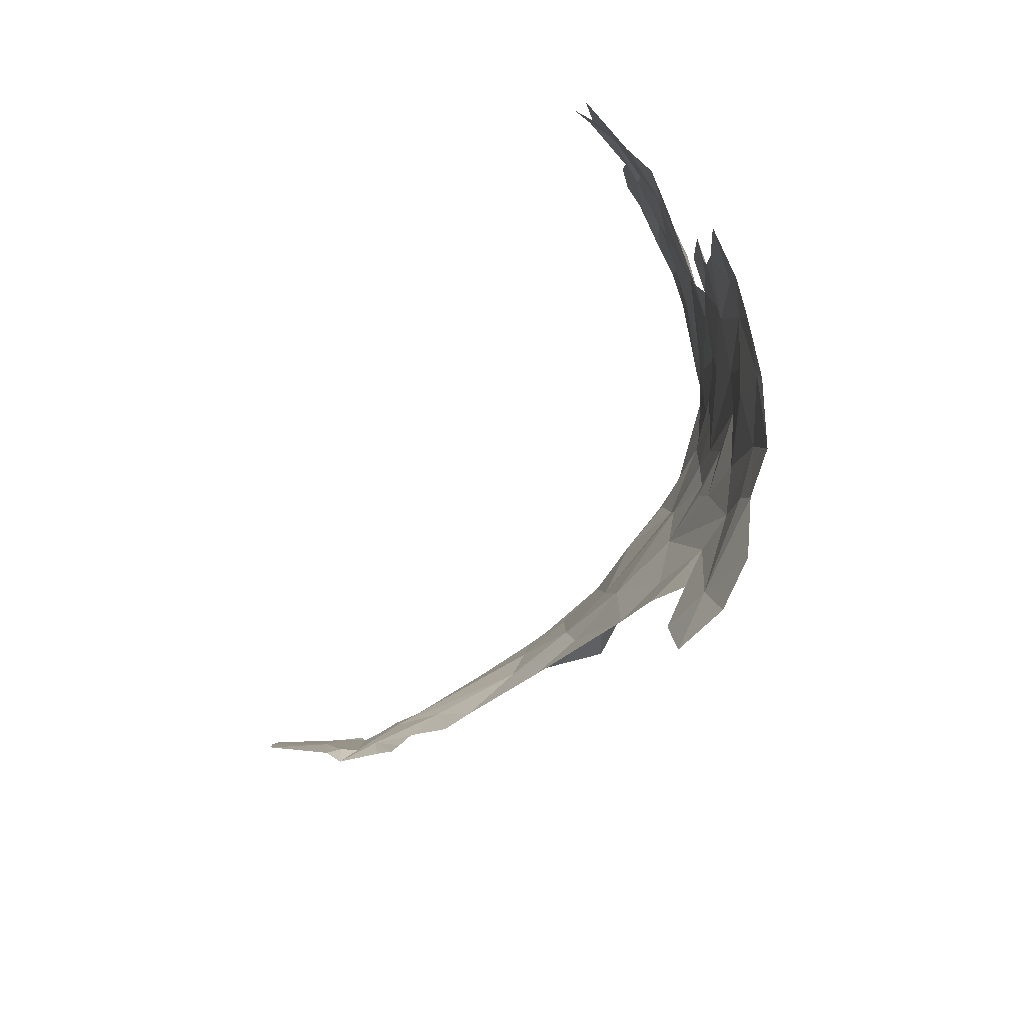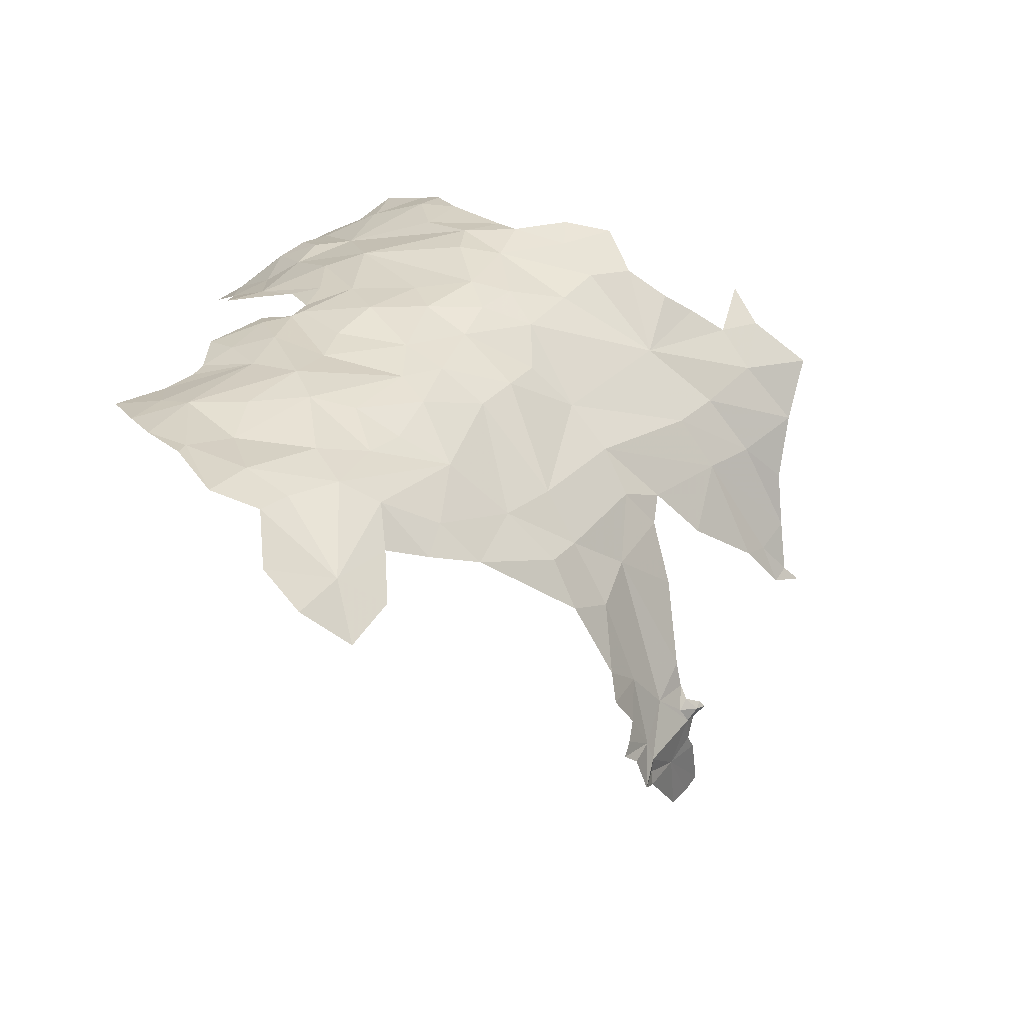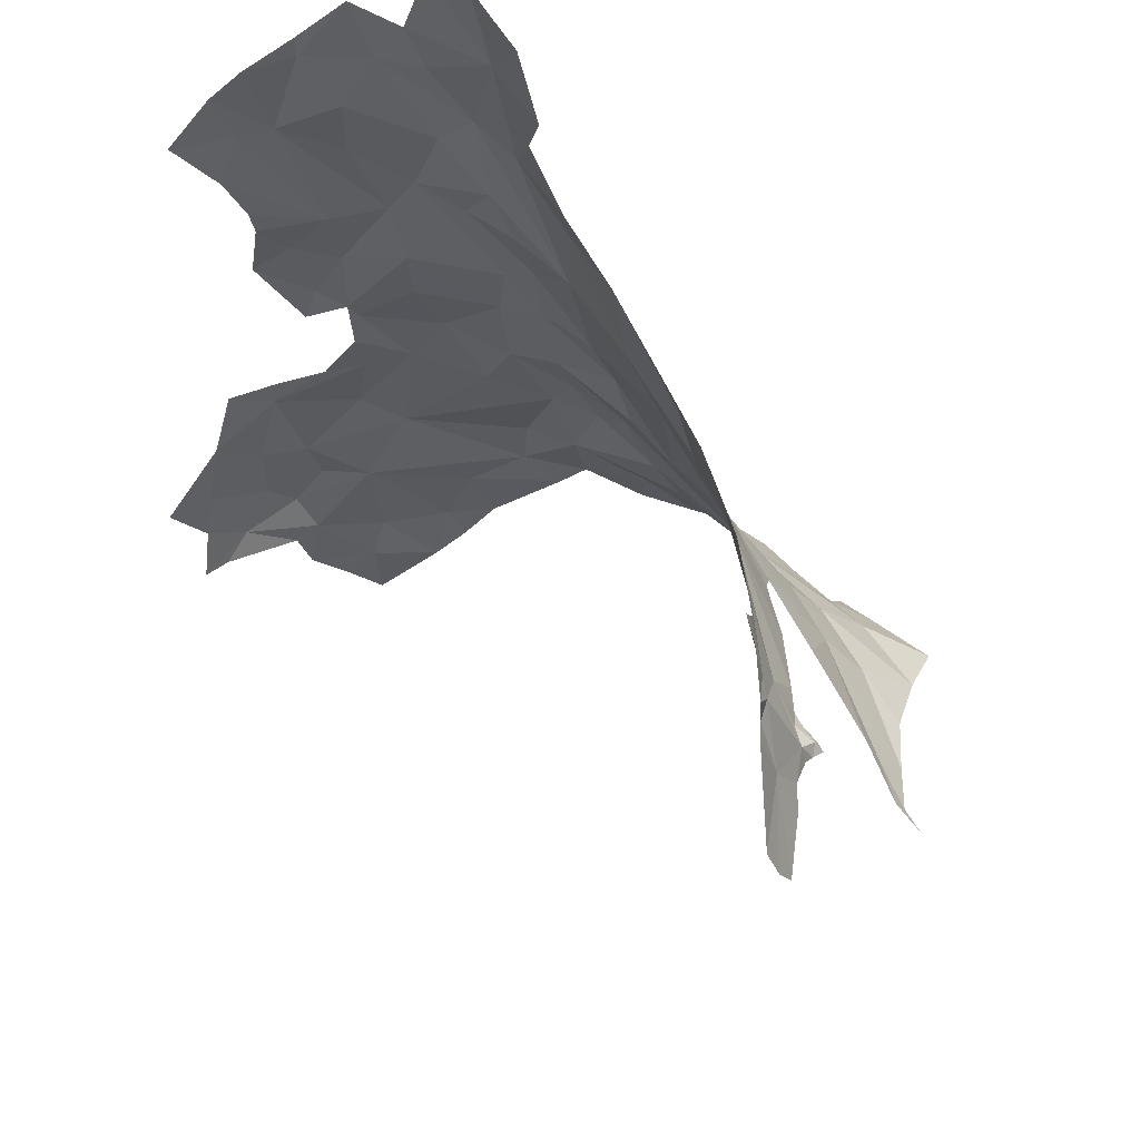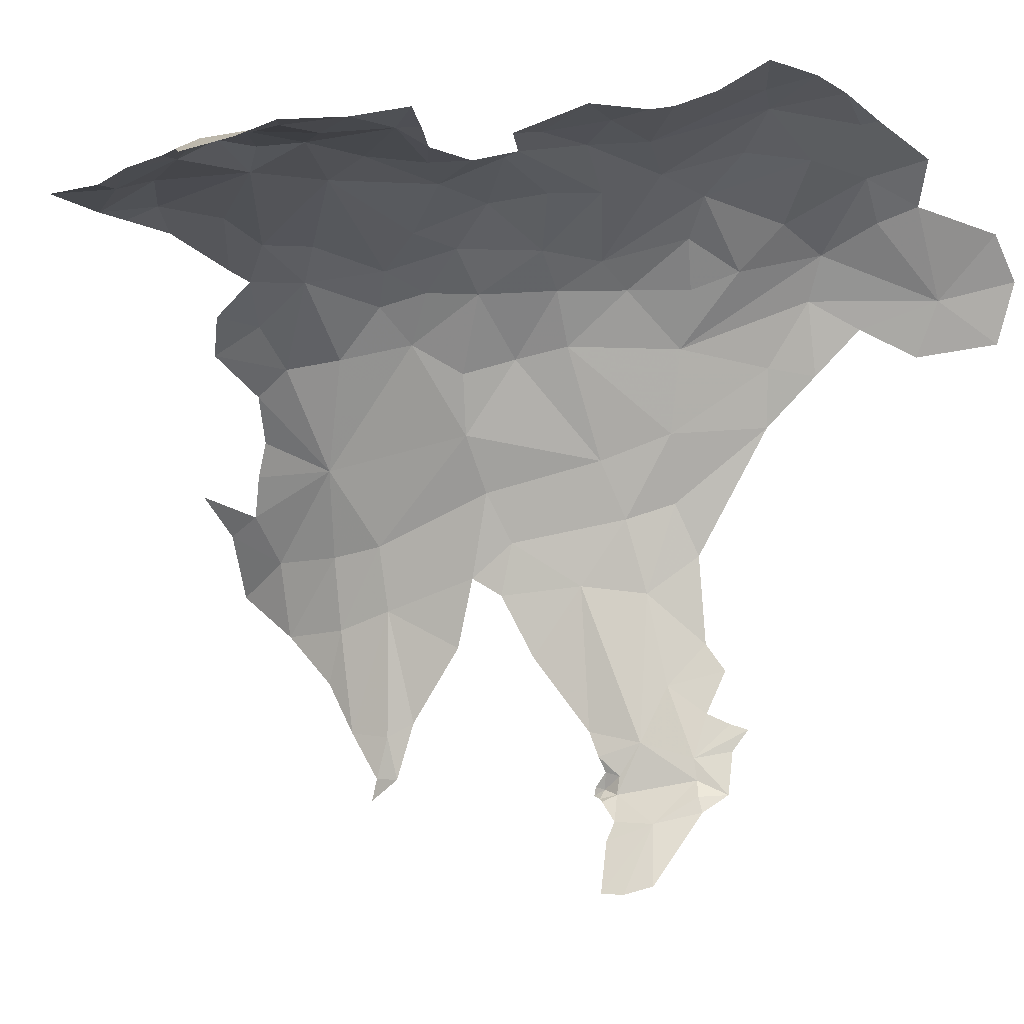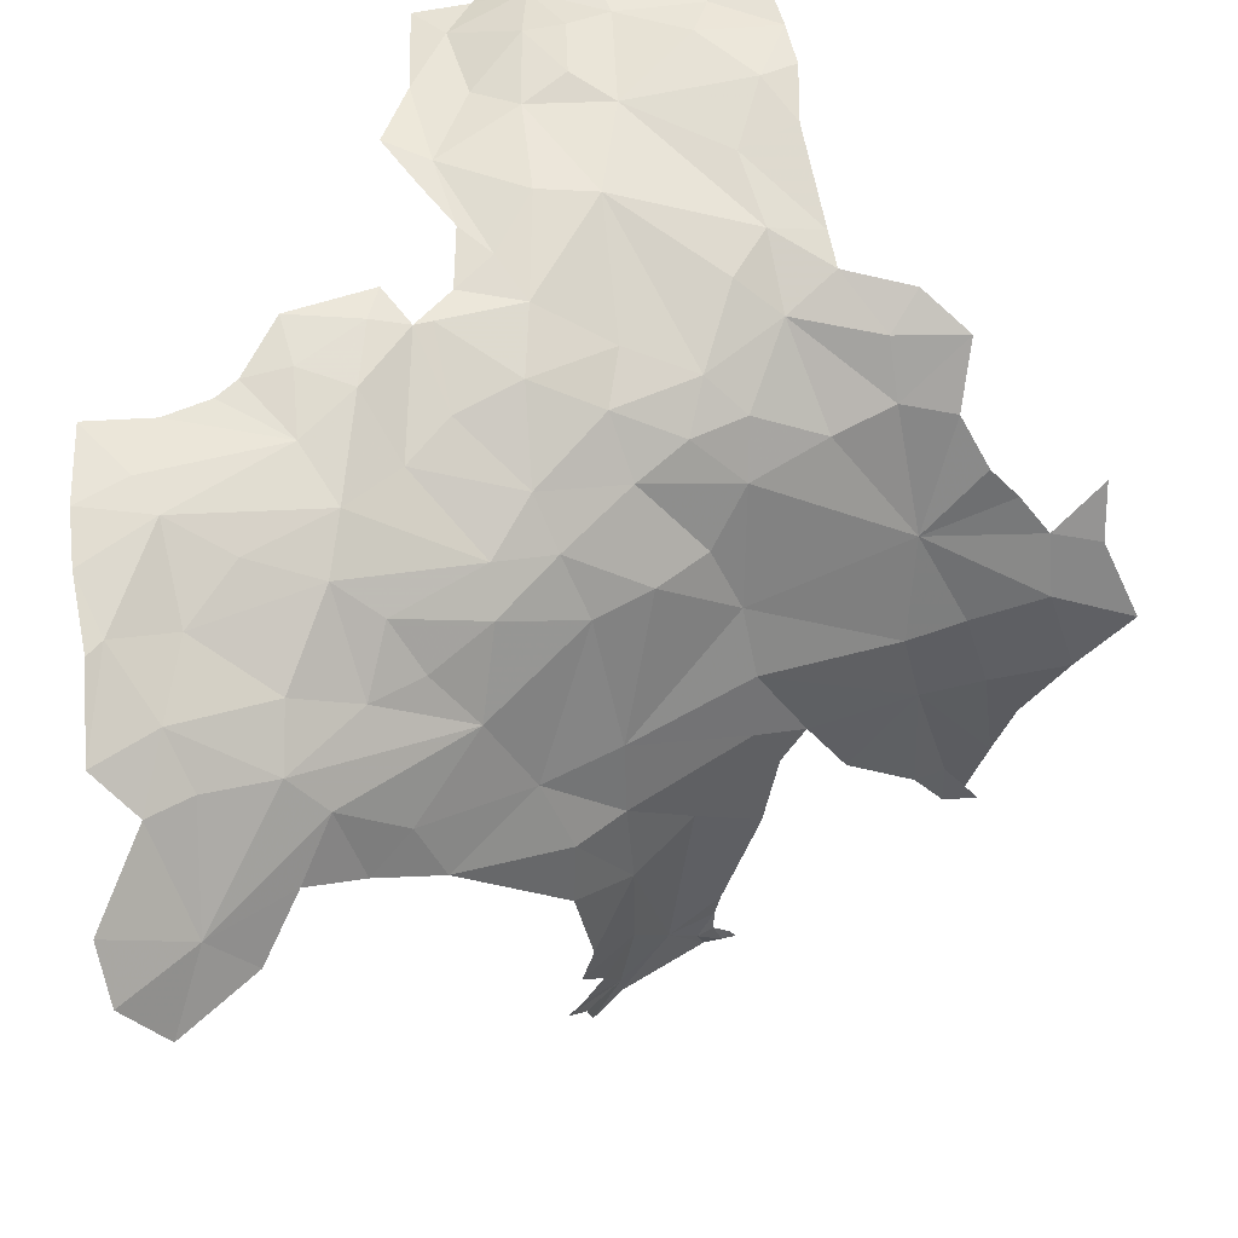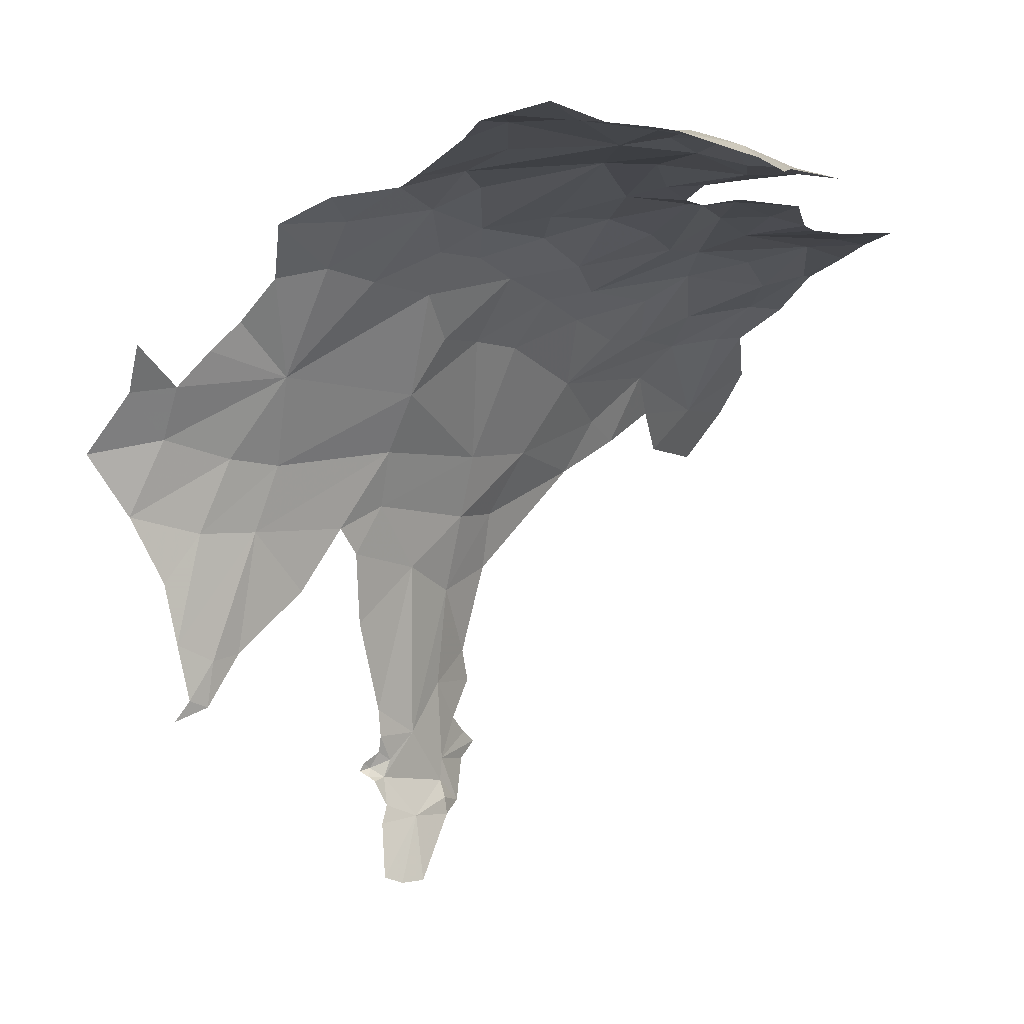
<metadata>
{"format":"obj","ext":"obj","renderer":"f3d","projection":"perspective","resolution":1024,"background":"white","views":[{"elev":-55.8,"azim":-74.9,"up":"+Y"},{"elev":-55.7,"azim":12.3,"up":"+Y"},{"elev":-25.9,"azim":-8.9,"up":"+Z"},{"elev":-22.5,"azim":-107.9,"up":"+Z"},{"elev":73.2,"azim":26.6,"up":"+Z"},{"elev":-16.5,"azim":-169.5,"up":"+Z"}]}
</metadata>
<code>
v 0.33 4.815 0.2913
v 0.4664 3.429 0.3084
v 0.8125 5.428 0.2011
v 0.7222 3.553 0.0467
v 0.4952 5.148 0.2575
v 0.647 3.35 0.0811
v 0.2917 5.491 0.1539
v 0.3678 5.542 0.1631
v 0.6873 4.073 0.2039
v 0.2798 5.127 0.2217
v 0.4928 4.985 0.2668
v 0.2701 4.579 0.3369
v 0.7787 5.604 0.1883
v 0.6083 5.645 0.1639
v 0.1899 4.667 0.3231
v 0.7934 4.936 0.23
v 0.3691 4.184 0.3695
v 0.2619 5.317 0.1634
v 0.1391 5.443 0.09295
v 0.1438 5.277 0.149
v 0.9287 5.168 0.2217
v 0.9397 5.3 0.2102
v 0.5447 3.34 0.2196
v 0.1653 4.452 0.3409
v 0.1868 4.51 0.3328
v 0.3495 4.447 0.3428
v 0.2234 3.871 0.4359
v 0.4276 5.433 0.197
v 0.0508 4.118 0.4242
v 0.2353 3.918 0.4238
v 0.6695 4.774 0.28
v 0.7784 4.589 0.2287
v 0.5468 5.421 0.1925
v 0.1178 4.01 0.4317
v 0.3442 4.01 0.3639
v 0.204 4.182 0.4044
v 0.5595 3.997 0.2915
v 0.3779 5.325 0.2008
v 0.7568 4.184 0.1664
v 0.9641 4.965 0.1993
v 0.6239 3.864 0.254
v 0.5462 4.507 0.2919
v 0.3996 4.597 0.335
v 1.047 5.362 0.1792
v 1.051 5.158 0.1777
v 1.102 5.295 0.1828
v 0.6318 5.892 0.0967
v 0.3461 4.735 0.3182
v 0.7659 5.752 0.1394
v 0.4296 5.743 0.0856
v 0.5951 5.739 0.1171
v 0.4319 5.623 0.1309
v 0.6182 5.208 0.2456
v 0.5044 3.754 0.3074
v 0.2807 5.062 0.2374
v 0.6189 3.532 0.1692
v 0.2438 5.605 0.08711
v 0.202 5.668 0.0263
v 0.6027 4.924 0.2751
v 0.4578 4.796 0.2963
v 0.3957 5.01 0.2532
v 0.457 4.881 0.2717
v 0.8797 4.169 0.05211
v 0.0388 5.471 0.0467
v 0.1411 5.547 0.046
v 0.8245 4.337 0.1742
v 0.3998 3.829 0.3721
v 0.526 5.793 0.083
v 0.4455 3.663 0.3404
v 0.832 5.673 0.1648
v 0.8945 5.549 0.1799
v 0.8347 4.806 0.2271
v 0.3239 3.687 0.4125
v 0.4863 4.365 0.3365
v 0.5773 4.642 0.2833
v 0.146 5.672 -0.0138
v 0.3806 5.669 0.1047
v 0.4277 4.769 0.3019
v 0.1631 5.12 0.216
v 1.706 4.871 -0.5366
v -0.031 4.28 0.3889
v 1.774 4.814 -0.8089
v 0.0967 4.365 0.361
v 1.23 5.013 0.05526
v 1.128 4.841 0.07833
v 0.1173 4.228 0.401
v 0.6513 4.228 0.2583
v 1.117 4.313 -0.1929
v 0.5323 4.229 0.3225
v 0.7697 4.428 0.2186
v 1.62 4.916 -0.3578
v 1.858 4.979 -0.516
v 1.26 4.079 -0.7607
v 1.523 4.815 -0.3495
v 1.326 4.495 -0.3744
v 0.7236 3.716 0.105
v 1.319 5.138 0.0486
v 0.7189 3.863 0.1643
v 1.613 5.14 -0.1483
v 1.462 4.976 -0.1702
v 1.699 5.126 -0.2323
v 0.8144 3.809 -0.005
v 1.371 4.194 -1.117
v 1.288 4.581 -0.2534
v 1.381 4.234 -0.9378
v 1.25 5.232 0.1301
v 1.396 5.321 0.0982
v 1.26 5.347 0.1468
v 1.228 3.91 -0.9377
v 1.207 3.932 -0.7199
v 0.9383 4.714 0.1583
v 0.9946 4.841 0.1701
v 1.076 4.946 0.1502
v 1.238 3.977 -0.8358
v 1.327 4.188 -1.326
v 1.364 4.238 -1.319
v 1.283 4.313 -0.4938
v 1.757 5.037 -0.3375
v 1.391 4.505 -0.5051
v 1.415 4.58 -0.4551
v 1.237 3.921 -1.057
v 1.937 5.093 -0.3823
v 1.808 5.167 -0.2538
v 1.429 4.226 -1.008
v 1.399 4.219 -1.057
v 1.383 4.182 -1.038
v 1.201 3.873 -0.8816
v 1.254 4 -1.064
v 1.114 4.701 0.007233
v 1.22 3.918 -0.8647
v 1.438 5.187 0.0124
v 1.262 4.007 -0.9555
v 1.211 4.663 -0.1271
v 1.008 4.15 -0.137
v 1.758 4.746 -0.9385
v 1.703 4.733 -0.8342
v 1.055 4.573 0.04228
v 0.8747 4.516 0.1694
v 0.8488 3.931 0.0169
v 1.391 4.21 -0.9757
v 1.76 5.261 -0.165
v 0.9752 4.453 0.06166
v 1.537 5.141 -0.0769
v 1.654 4.673 -0.8031
v 1.368 4.18 -0.9908
v 1.591 4.768 -0.5093
v 1.514 4.589 -0.6228
v 1.44 4.226 -1.029
v 1.793 4.878 -0.6651
v 1.724 4.698 -0.9459
v 1.794 4.749 -0.9915
v 1.167 4.224 -0.3325
v 1.415 4.22 -1.044
v 1.383 4.259 -0.87
v 1.401 4.41 -0.669
v 1.417 4.204 -1.016
v 1.112 4.102 -0.2927
v 0.9331 3.903 -0.118
v 1.286 4.121 -1.309
v 1.25 3.992 -1.108
v 1.268 3.997 -1.015
v 1.21 3.985 -0.6488
v 1.224 4.146 -0.5169
v 1.146 4.024 -0.4226
v 1.316 4.138 -0.9087
v 1.378 4.216 -1.171
v 1.31 4.109 -1.132
f 41 56 98
f 53 5 59
f 7 8 57
f 10 11 5
f 33 13 14
f 89 17 35
f 18 19 20
f 21 22 53
f 10 18 20
f 89 35 37
f 87 39 66
f 33 14 52
f 87 66 90
f 37 67 41
f 37 41 9
f 42 78 43
f 12 26 43
f 19 7 57
f 12 43 48
f 21 53 40
f 17 36 35
f 30 35 36
f 56 41 54
f 56 54 69
f 22 45 46
f 47 51 49
f 50 52 51
f 1 15 48
f 8 28 33
f 1 48 78
f 34 36 29
f 35 67 37
f 30 73 67
f 7 19 18
f 30 67 35
f 9 39 87
f 9 87 89
f 63 134 142
f 59 60 31
f 11 61 62
f 83 26 24
f 45 21 40
f 45 22 21
f 38 7 18
f 28 8 7
f 33 3 13
f 63 39 9
f 38 5 53
f 38 10 5
f 64 19 65
f 64 20 19
f 63 9 41
f 66 39 63
f 25 12 15
f 56 69 2
f 68 51 47
f 51 52 14
f 59 11 62
f 56 2 23
f 70 13 71
f 49 14 13
f 52 8 33
f 86 29 36
f 16 72 40
f 90 138 32
f 14 49 51
f 31 16 59
f 90 32 42
f 75 31 60
f 75 32 31
f 4 56 6
f 74 17 89
f 74 89 90
f 53 22 33
f 30 27 73
f 54 41 67
f 53 33 38
f 4 96 56
f 60 59 62
f 6 56 23
f 17 74 36
f 57 65 19
f 57 76 65
f 63 41 98
f 68 50 51
f 32 75 42
f 90 42 74
f 25 26 12
f 44 22 46
f 10 61 11
f 10 55 61
f 15 12 48
f 78 48 43
f 38 28 7
f 38 33 28
f 25 24 26
f 43 26 74
f 52 57 8
f 77 58 57
f 52 77 57
f 52 50 77
f 16 53 59
f 27 30 34
f 42 43 74
f 16 40 53
f 78 60 62
f 78 75 60
f 86 81 29
f 36 34 30
f 72 31 32
f 72 16 31
f 49 13 70
f 22 3 33
f 22 44 3
f 79 10 20
f 79 55 10
f 11 59 5
f 86 36 26
f 71 3 44
f 71 13 3
f 86 26 83
f 138 90 66
f 76 57 58
f 9 89 37
f 56 96 98
f 38 18 10
f 42 75 78
f 54 67 69
f 66 63 142
f 80 146 82
f 100 84 85
f 73 69 67
f 100 97 84
f 91 92 118
f 91 94 80
f 26 36 74
f 84 97 45
f 82 146 136
f 99 100 101
f 86 83 81
f 134 88 142
f 106 97 107
f 106 108 46
f 66 142 138
f 100 85 133
f 72 111 112
f 113 40 112
f 113 45 40
f 85 129 133
f 85 111 129
f 90 89 87
f 92 91 80
f 126 167 103
f 126 103 125
f 119 120 95
f 122 118 92
f 122 123 118
f 105 165 145
f 105 145 140
f 128 161 121
f 40 72 112
f 164 163 157
f 164 157 158
f 113 84 45
f 113 85 84
f 100 91 118
f 100 94 91
f 107 108 106
f 165 161 126
f 131 107 97
f 133 137 88
f 165 126 145
f 114 132 93
f 100 133 94
f 114 93 110
f 129 137 133
f 135 82 136
f 152 134 157
f 137 138 142
f 152 157 163
f 96 102 98
f 123 141 101
f 116 167 115
f 139 98 102
f 143 100 99
f 131 97 100
f 144 136 146
f 139 102 158
f 103 167 166
f 154 165 105
f 119 117 155
f 146 147 144
f 94 104 146
f 137 111 138
f 137 129 111
f 143 131 100
f 94 146 80
f 124 156 148
f 119 95 117
f 132 127 109
f 132 109 121
f 32 111 72
f 32 138 111
f 161 128 167
f 104 88 95
f 104 133 88
f 161 167 126
f 110 93 162
f 104 120 146
f 130 132 114
f 132 161 165
f 132 165 93
f 45 106 46
f 45 97 106
f 149 80 82
f 149 92 80
f 137 142 88
f 159 115 167
f 116 166 167
f 160 167 128
f 101 118 123
f 101 100 118
f 152 163 117
f 152 117 95
f 133 104 94
f 161 132 121
f 112 85 113
f 112 111 85
f 128 121 160
f 158 134 139
f 140 145 156
f 140 156 124
f 125 153 126
f 130 127 132
f 88 134 152
f 139 134 63
f 104 95 120
f 139 63 98
f 156 145 126
f 163 165 117
f 156 126 153
f 156 153 148
f 147 146 120
f 162 93 163
f 157 134 158
f 160 159 167
f 165 163 93
f 165 154 117
f 150 136 144
f 162 163 164
f 150 135 136
f 150 151 135
f 117 154 155
f 95 88 152

</code>
